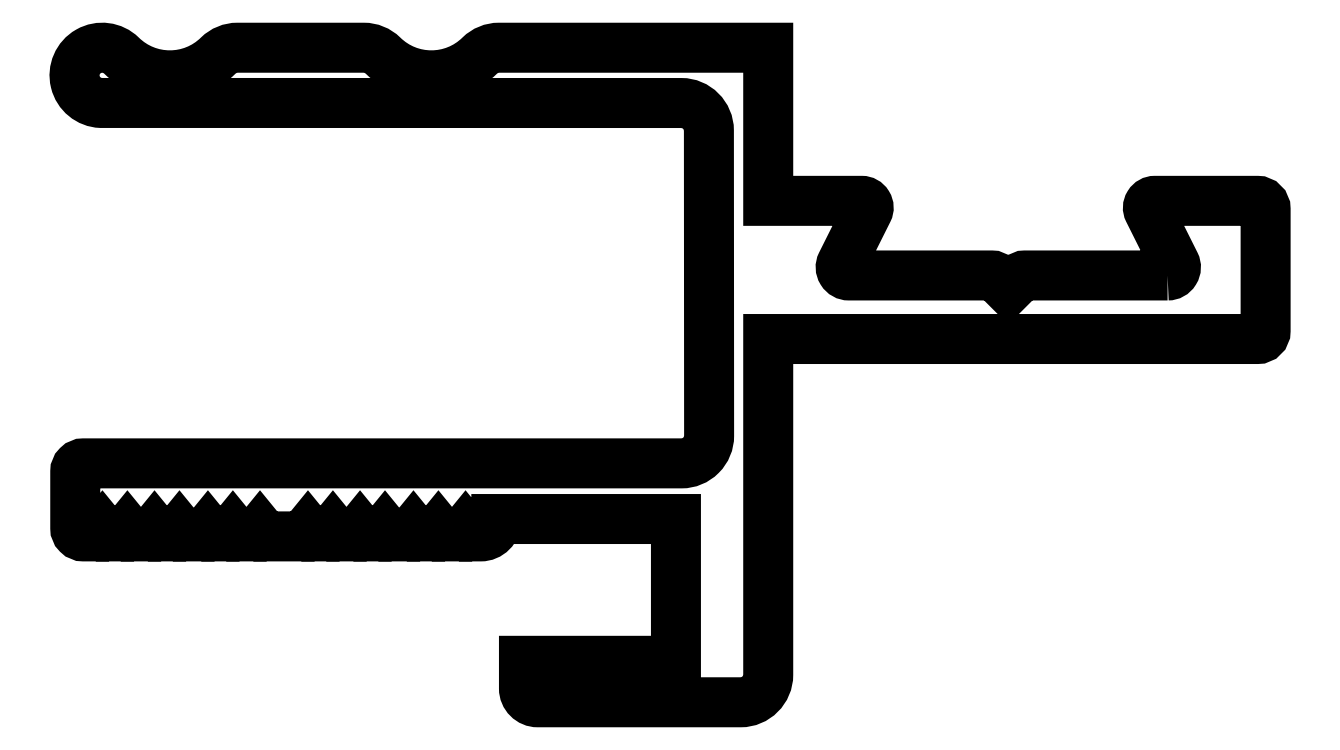
<metadata>
{"format":"dxf","ext":"dxf","renderer":"ezdxf+matplotlib","layout":"modelspace","background":"white","min_lineweight":24,"dpi":150}
</metadata>
<code>
0
SECTION
2
ENTITIES
0
POLYLINE
8
0
66
     1
10
0
20
0
30
0
70
     1
0
VERTEX
8
0
10
761.1
20
674.7
30
0
0
VERTEX
8
0
10
755.9
20
674.7
30
0
42
0.1989
0
VERTEX
8
0
10
755.8
20
674.6
30
0
0
VERTEX
8
0
10
755.3
20
674.2
30
0
0
VERTEX
8
0
10
754.9
20
674.6
30
0
42
0.1989
0
VERTEX
8
0
10
754.7
20
674.7
30
0
0
VERTEX
8
0
10
749.6
20
674.7
30
0
42
-0.5575
0
VERTEX
8
0
10
749.3
20
675.1
30
0
0
VERTEX
8
0
10
750.3
20
677
30
0
42
0.5575
0
VERTEX
8
0
10
750
20
677.4
30
0
0
VERTEX
8
0
10
746.7
20
677.4
30
0
0
VERTEX
8
0
10
746.7
20
682.9
30
0
0
VERTEX
8
0
10
736.9
20
682.9
30
0
42
0.1963
0
VERTEX
8
0
10
736.2
20
682.6
30
0
42
-0.4083
0
VERTEX
8
0
10
732.7
20
682.6
30
0
42
0.1963
0
VERTEX
8
0
10
732
20
682.9
30
0
0
VERTEX
8
0
10
727.4
20
682.9
30
0
42
0.1963
0
VERTEX
8
0
10
726.7
20
682.6
30
0
42
-0.4082
0
VERTEX
8
0
10
723.3
20
682.6
30
0
42
1.456
0
VERTEX
8
0
10
722.5
20
680.9
30
0
0
VERTEX
8
0
10
743.5
20
680.9
30
0
42
-0.414
0
VERTEX
8
0
10
744.5
20
679.9
30
0
0
VERTEX
8
0
10
744.5
20
668.9
30
0
42
-0.4144
0
VERTEX
8
0
10
743.5
20
667.9
30
0
0
VERTEX
8
0
10
721.9
20
667.9
30
0
42
0.4142
0
VERTEX
8
0
10
721.6
20
667.6
30
0
0
VERTEX
8
0
10
721.6
20
665.5
30
0
42
0.4142
0
VERTEX
8
0
10
721.9
20
665.2
30
0
0
VERTEX
8
0
10
722.4
20
665.2
30
0
0
VERTEX
8
0
10
722.6
20
665.5
30
0
0
VERTEX
8
0
10
722.8
20
665.2
30
0
0
VERTEX
8
0
10
723.3
20
665.2
30
0
0
VERTEX
8
0
10
723.5
20
665.5
30
0
0
VERTEX
8
0
10
723.7
20
665.2
30
0
0
VERTEX
8
0
10
724.2
20
665.2
30
0
0
VERTEX
8
0
10
724.4
20
665.5
30
0
0
VERTEX
8
0
10
724.6
20
665.2
30
0
0
VERTEX
8
0
10
725.2
20
665.2
30
0
0
VERTEX
8
0
10
725.3
20
665.5
30
0
0
VERTEX
8
0
10
725.5
20
665.2
30
0
0
VERTEX
8
0
10
726.2
20
665.2
30
0
0
VERTEX
8
0
10
726.4
20
665.5
30
0
0
VERTEX
8
0
10
726.6
20
665.2
30
0
0
VERTEX
8
0
10
727.1
20
665.2
30
0
0
VERTEX
8
0
10
727.3
20
665.5
30
0
0
VERTEX
8
0
10
727.5
20
665.2
30
0
0
VERTEX
8
0
10
728.1
20
665.2
30
0
0
VERTEX
8
0
10
728.3
20
665.5
30
0
0
VERTEX
8
0
10
728.5
20
665.2
30
0
0
VERTEX
8
0
10
729.8
20
665.2
30
0
0
VERTEX
8
0
10
730
20
665.5
30
0
0
VERTEX
8
0
10
730.2
20
665.2
30
0
0
VERTEX
8
0
10
730.7
20
665.2
30
0
0
VERTEX
8
0
10
730.9
20
665.5
30
0
0
VERTEX
8
0
10
731.1
20
665.2
30
0
0
VERTEX
8
0
10
731.7
20
665.2
30
0
0
VERTEX
8
0
10
731.9
20
665.5
30
0
0
VERTEX
8
0
10
732.1
20
665.2
30
0
0
VERTEX
8
0
10
732.6
20
665.2
30
0
0
VERTEX
8
0
10
732.8
20
665.5
30
0
0
VERTEX
8
0
10
733
20
665.2
30
0
0
VERTEX
8
0
10
733.6
20
665.2
30
0
0
VERTEX
8
0
10
733.8
20
665.5
30
0
0
VERTEX
8
0
10
734
20
665.2
30
0
0
VERTEX
8
0
10
734.5
20
665.2
30
0
0
VERTEX
8
0
10
734.7
20
665.5
30
0
0
VERTEX
8
0
10
734.9
20
665.2
30
0
0
VERTEX
8
0
10
735.5
20
665.2
30
0
0
VERTEX
8
0
10
735.7
20
665.5
30
0
0
VERTEX
8
0
10
735.9
20
665.2
30
0
0
VERTEX
8
0
10
736.2
20
665.2
30
0
42
0.4142
0
VERTEX
8
0
10
736.8
20
665.8
30
0
0
VERTEX
8
0
10
736.8
20
665.8
30
0
0
VERTEX
8
0
10
743.3
20
665.8
30
0
0
VERTEX
8
0
10
743.3
20
660.7
30
0
0
VERTEX
8
0
10
737.8
20
660.7
30
0
0
VERTEX
8
0
10
737.8
20
659.7
30
0
42
0.4142
0
VERTEX
8
0
10
738.3
20
659.2
30
0
0
VERTEX
8
0
10
745.7
20
659.2
30
0
42
0.4142
0
VERTEX
8
0
10
746.7
20
660.2
30
0
0
VERTEX
8
0
10
746.7
20
672.4
30
0
0
VERTEX
8
0
10
764.4
20
672.4
30
0
42
0.4142
0
VERTEX
8
0
10
764.7
20
672.7
30
0
0
VERTEX
8
0
10
764.7
20
677.1
30
0
42
0.4142
0
VERTEX
8
0
10
764.4
20
677.4
30
0
0
VERTEX
8
0
10
760.6
20
677.4
30
0
42
0.5575
0
VERTEX
8
0
10
760.4
20
677
30
0
0
VERTEX
8
0
10
761.4
20
675.1
30
0
42
-0.5575
0
SEQEND
8
0
0
ENDSEC
0
EOF

</code>
